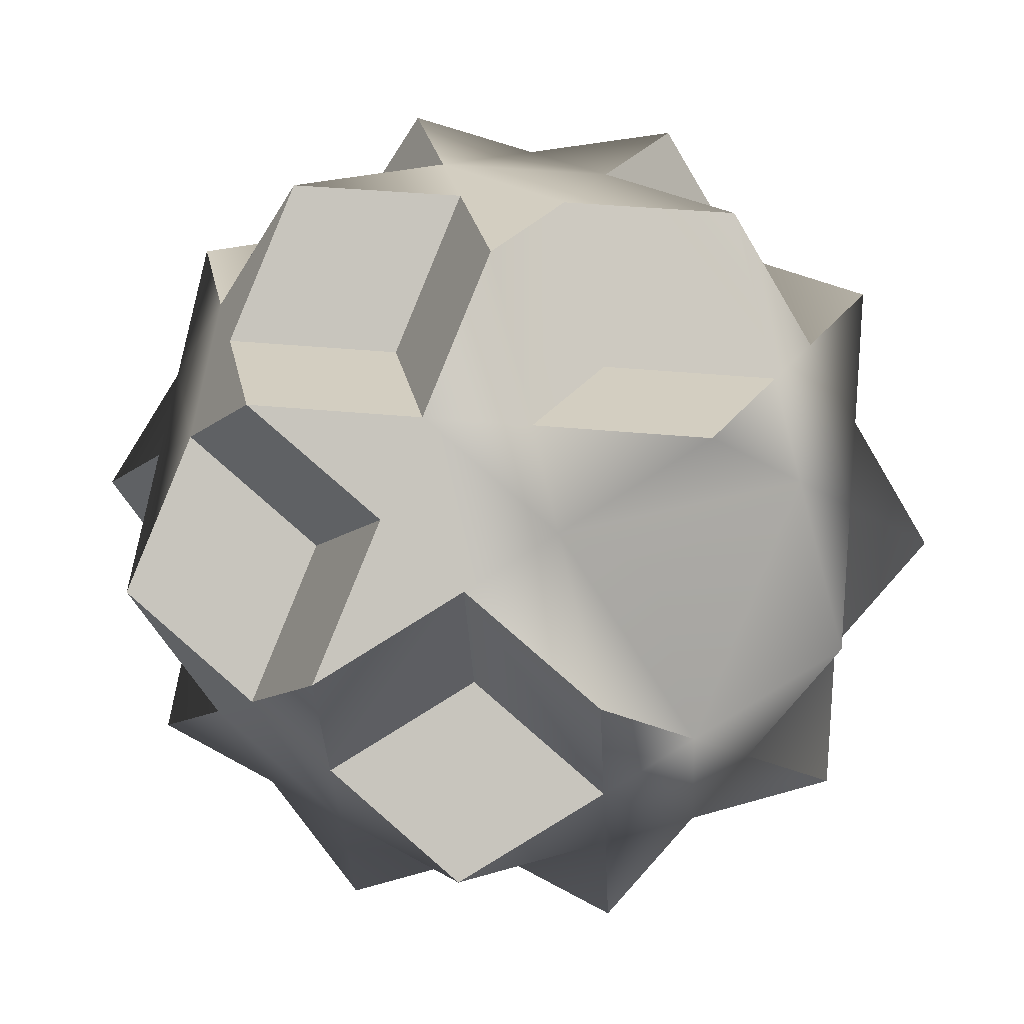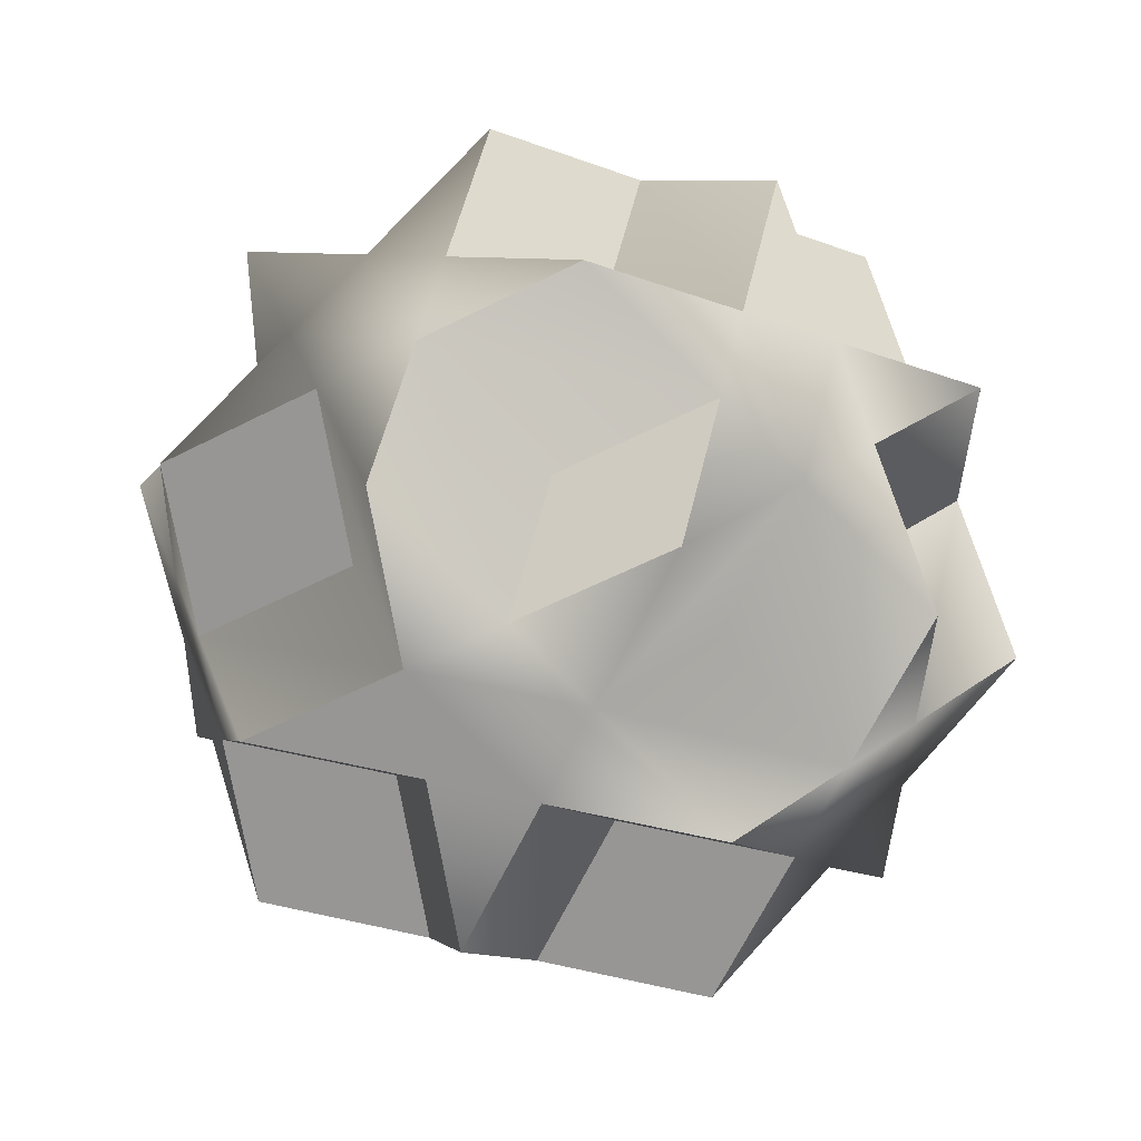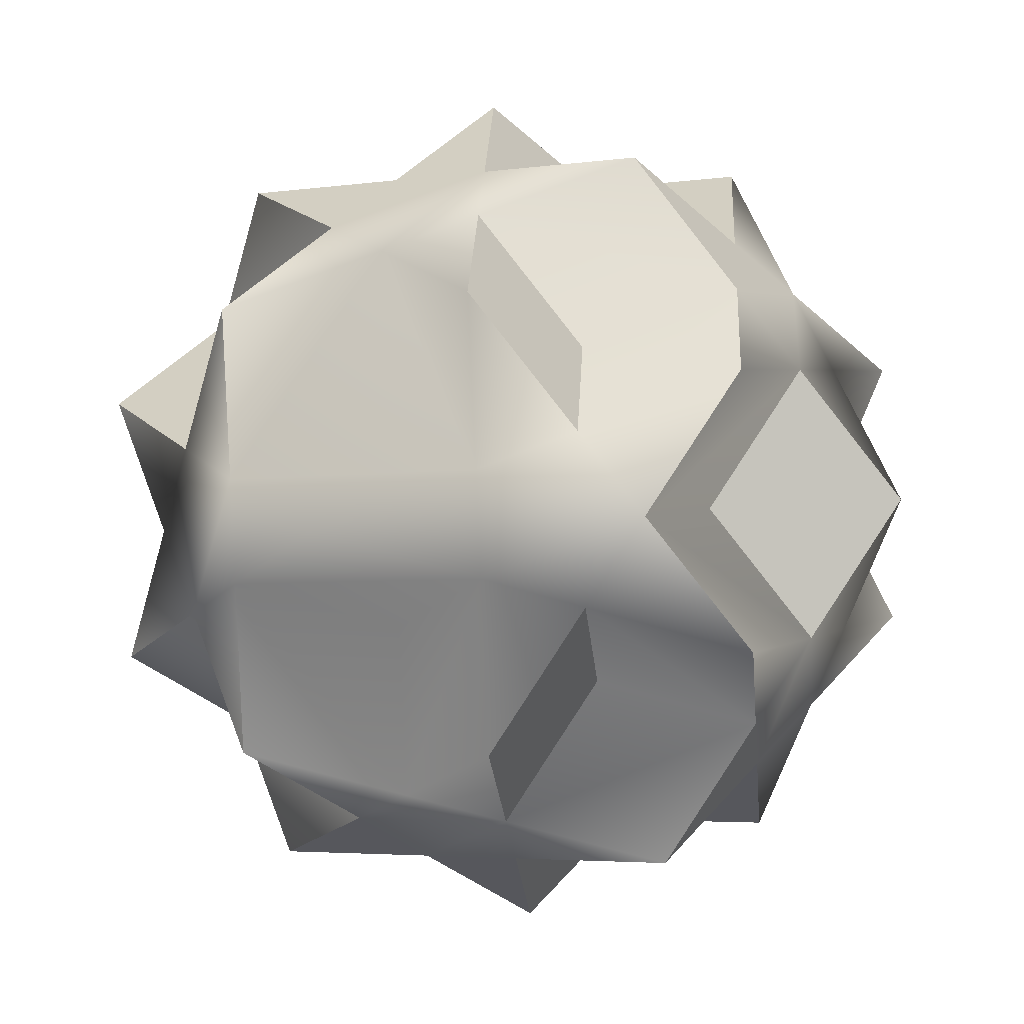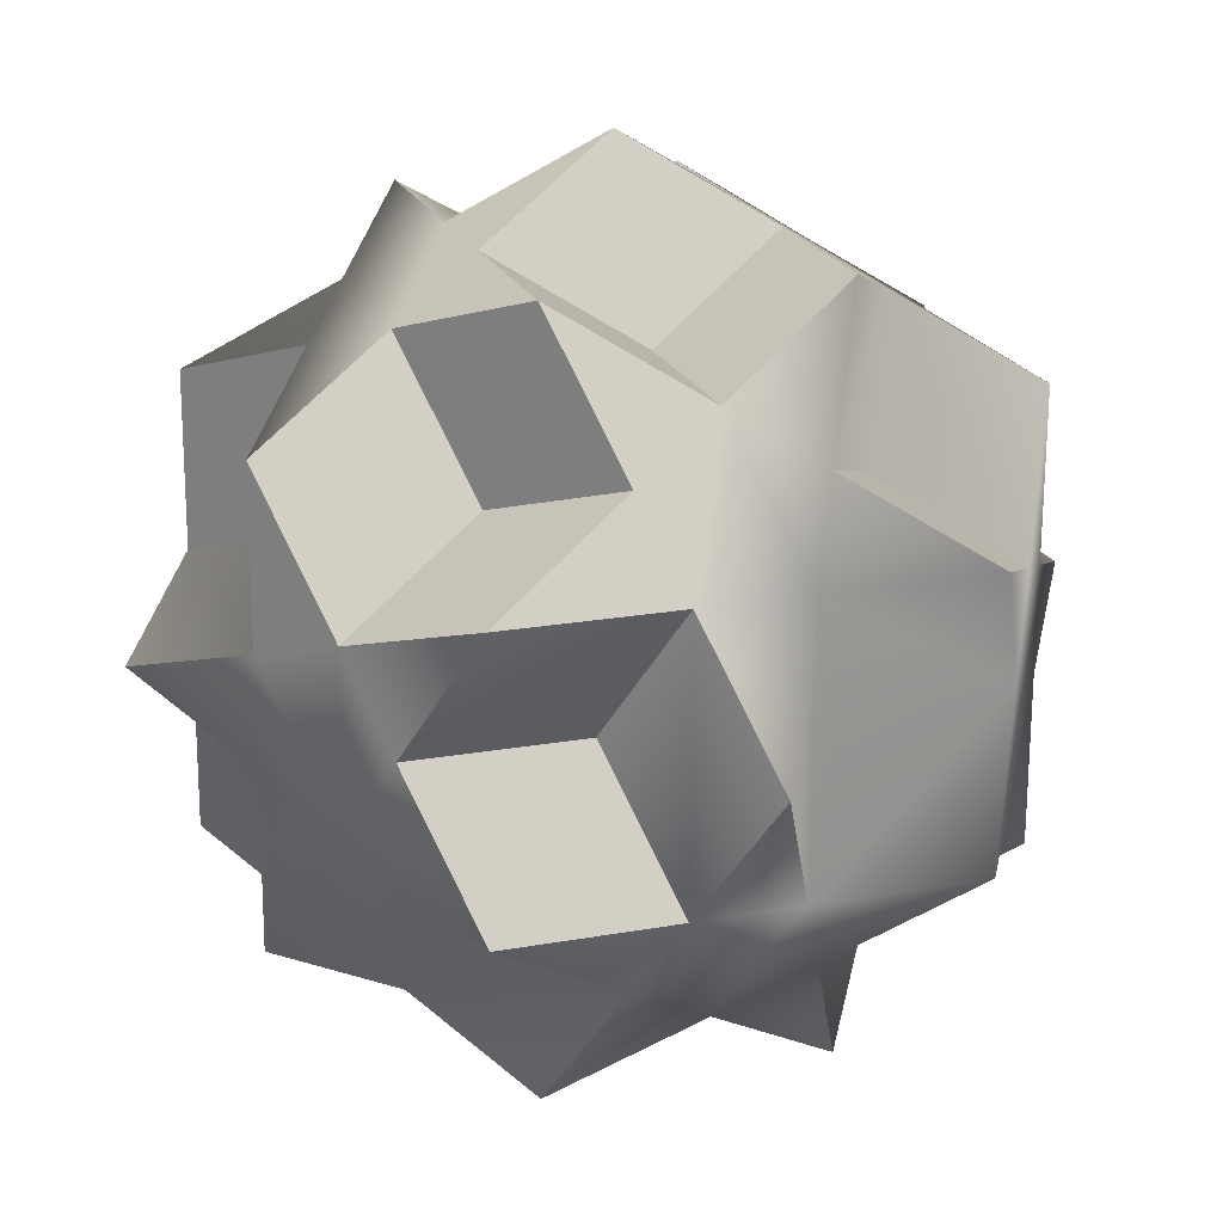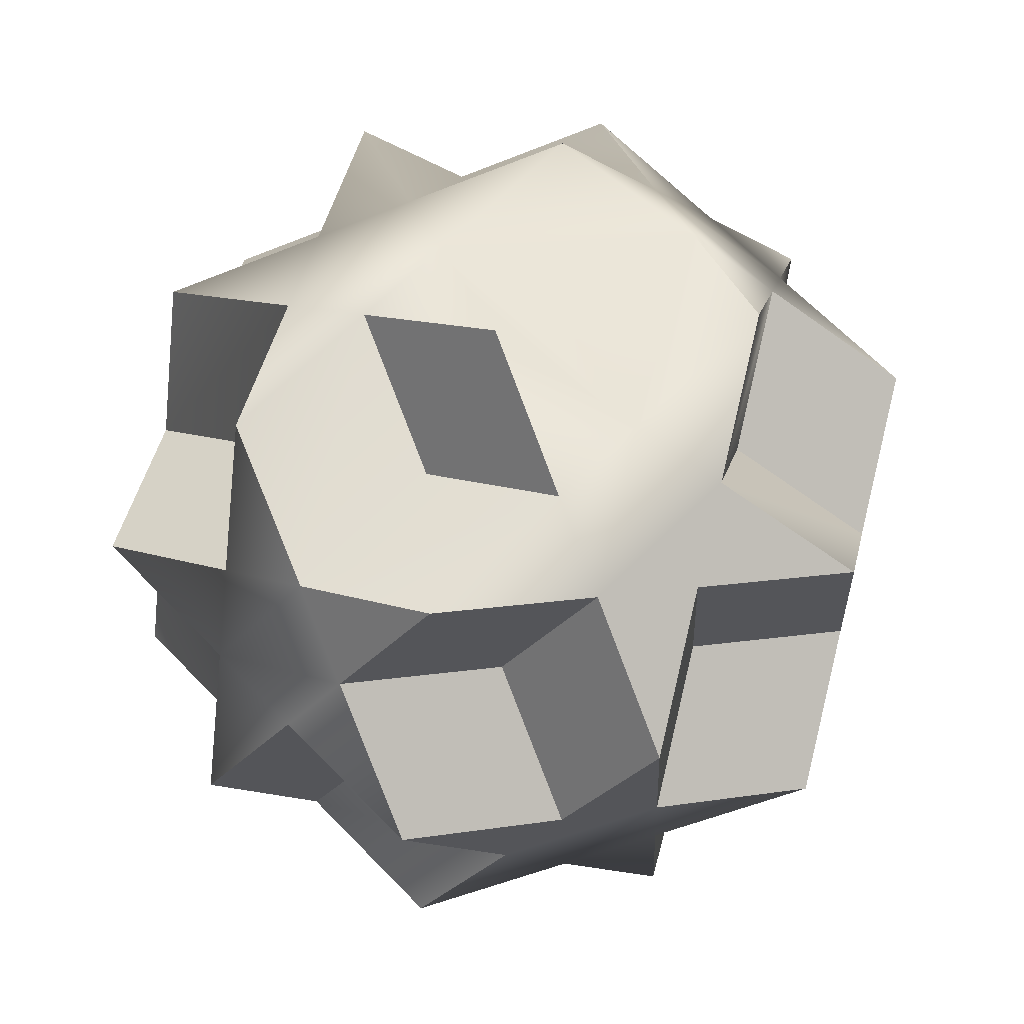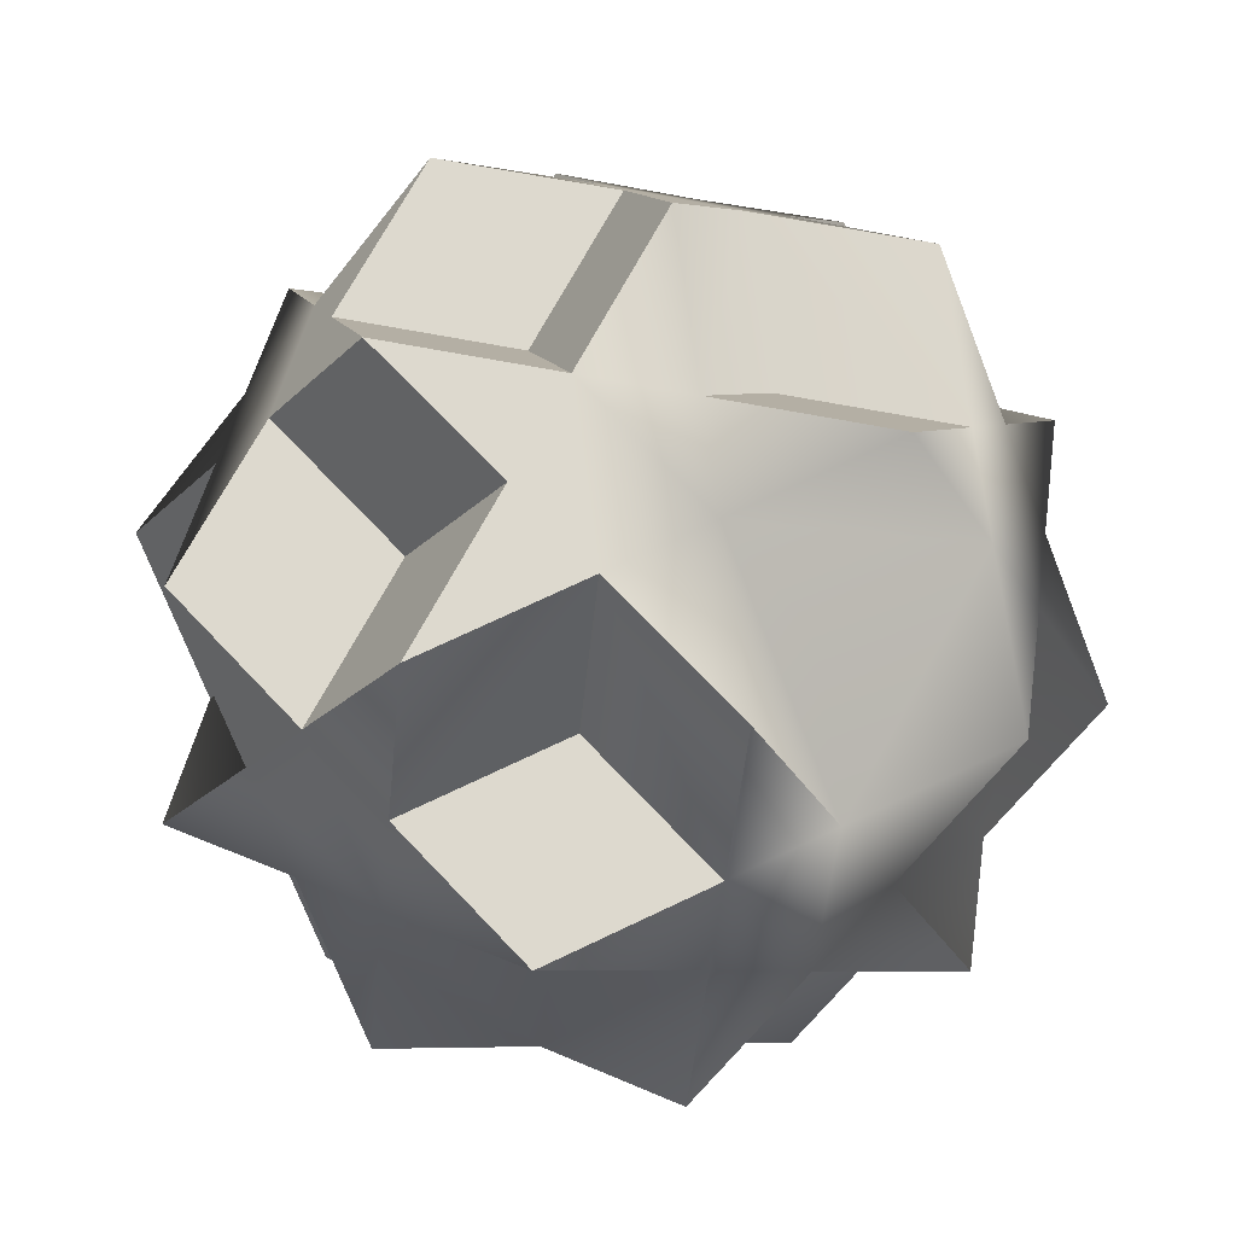
<metadata>
{"format":"obj","ext":"obj","renderer":"f3d","projection":"perspective","resolution":1024,"background":"white","views":[{"elev":-46.8,"azim":83.9,"up":"+Y"},{"elev":15.6,"azim":-61.4,"up":"+Z"},{"elev":-48.5,"azim":60.4,"up":"+Z"},{"elev":-59.0,"azim":53.4,"up":"+Y"},{"elev":77.2,"azim":32.2,"up":"+Z"},{"elev":-62.6,"azim":75.4,"up":"+Y"}]}
</metadata>
<code>
g DodecaDodecahedron
v -1.254 -1.39 -0.5925
v -0.5683 -1.351 -0.8935
v -0.627 -1.013 -1.561
v -0.1445 -1.326 -1.08
v 0.5414 -1.287 -1.381
v 0.1538 -1.52 -0.7821
v 0.6363 -1.833 -0.3009
v -0.08579 -1.664 -0.4123
v -0.4734 -1.896 0.1861
v -0.5321 -1.559 -0.4811
v -1.461 -0.8981 -0.0652
v -0.7389 -1.067 0.04618
v -0.2339 -1.51 0.7823
v 0.1537 -1.277 0.1839
v 1.115 -1.302 -0.07459
v 0.6328 -0.989 -0.5558
v 0.7222 -0.5627 -1.452
v 0.03635 -0.6019 -1.151
v -0.8701 -0.313 -1.446
v -0.8114 -0.6504 -0.7786
v -1.402 -1.236 0.602
v -1.589 -0.5943 0.2607
v -1.796 -0.1027 0.788
v -1.704 -0.198 0.04974
v -1.89 0.4433 -0.2916
v -1.647 -0.2569 -0.4065
v -1.556 -0.3522 -1.145
v -1.497 -0.6896 -0.4776
v -0.6802 -1.405 0.7134
v -1.02 0.1198 -1.375
v -1.112 0.2151 -0.6365
v -1.411 0.9741 -0.06529
v -1.225 0.3329 0.2761
v -1.201 0.03183 1.225
v -0.9944 -0.4598 0.698
v 0.4882 -1.679 0.8936
v -0.08587 -1.27 1.151
v 0.1536 -0.8834 1.747
v -0.4407 -1.018 1.31
v -1.015 -0.6094 1.567
v -0.808 -1.101 1.039
v 0.8758 -1.446 0.2952
v -0.8339 0.115 1.496
v -0.2599 -0.2935 1.238
v 0.6892 -0.4114 1.517
v 0.4497 -0.7984 0.9207
v 1.503 -1.069 -0.673
v 1.411 -0.9741 0.06529
v 1.89 -0.4433 0.2916
v 1.355 -0.9152 0.5216
v 1.263 -0.8199 1.26
v 1.024 -1.207 0.6637
v 1.02 -0.7562 -1.154
v 1.02 -0.1198 1.375
v 1.112 -0.2151 0.6365
v 1.704 0.198 -0.04974
v 1.225 -0.3329 -0.2761
v 0.2396 -0.2495 -1.933
v 0.8339 -0.115 -1.496
v 1.015 0.6094 -1.567
v 1.201 -0.03183 -1.225
v 1.796 0.1027 -0.788
v 1.316 -0.4282 -1.014
v -0.4462 -0.2887 -1.632
v 1.589 0.5943 -0.2607
v 0.9944 0.4598 -0.698
v 0.4407 1.018 -1.31
v 0.2599 0.2935 -1.238
v -1.263 0.8199 -1.26
v -0.6892 0.4114 -1.517
v -0.1536 0.8834 -1.747
v -0.3344 0.159 -1.676
v 0.08587 1.27 -1.151
v -0.4497 0.7984 -0.9207
v -1.355 0.9152 -0.5216
v -0.6363 1.833 0.3009
v -0.1538 1.518 0.7818
v -0.5414 1.285 1.38
v 0.1445 1.326 1.08
v 0.627 1.013 1.561
v 0.5683 1.351 0.8935
v 1.254 1.39 0.5925
v 0.5321 1.559 0.4811
v 0.4734 1.896 -0.1861
v 0.08579 1.664 0.4123
v -0.8758 1.446 -0.2952
v -0.1537 1.277 -0.1839
v 0.6802 1.405 -0.7134
v 0.7389 1.067 -0.04618
v 1.497 0.6896 0.4776
v 0.8114 0.6504 0.7786
v 0.4462 0.2887 1.632
v -0.03635 0.6019 1.151
v -1.02 0.7562 1.154
v -0.6328 0.989 0.5558
v -0.4882 1.679 -0.8936
v -1.024 1.207 -0.6637
v -1.503 1.069 0.673
v -1.115 1.302 0.07459
v 0.2339 1.51 -0.7823
v -1.316 0.4282 1.014
v 1.402 1.236 -0.602
v 0.808 1.101 -1.039
v 1.461 0.8981 0.0652
v 1.556 0.3522 1.145
v 1.647 0.2569 0.4065
v 0.8701 0.313 1.446
v -0.2396 0.2495 1.933
v 0.3344 -0.159 1.676
v -0.7222 0.5627 1.452
v -1.589 -0.5943 0.2607
v -1.402 -1.236 0.602
v -0.9944 -0.4598 0.698
v -0.08587 -1.27 1.151
v 0.4497 -0.7984 0.9207
v 1.411 -0.9741 0.06529
v 1.503 -1.069 -0.673
v 1.225 -0.3329 -0.2761
v -1.556 -0.3522 -1.145
v 0.8339 -0.115 -1.496
v 0.2396 -0.2495 -1.933
v 0.2599 0.2935 -1.238
v -1.02 0.1198 -1.375
v -1.112 0.2151 -0.6365
v -1.411 0.9741 -0.06529
v -1.225 0.3329 0.2761
v -1.647 -0.2569 -0.4065
v -1.89 0.4433 -0.2916
v -1.263 0.8199 -1.26
v -1.024 1.207 -0.6637
v 0.08587 1.27 -1.151
v -0.4882 1.679 -0.8936
v -0.4497 0.7984 -0.9207
v -0.3344 0.159 -1.676
v -0.1536 0.8834 -1.747
v 1.015 0.6094 -1.567
v 0.808 1.101 -1.039
v 1.589 0.5943 -0.2607
v 1.402 1.236 -0.602
v 0.9944 0.4598 -0.698
v 1.316 -0.4282 -1.014
v 1.796 0.1027 -0.788
v 1.89 -0.4433 0.2916
v 1.647 0.2569 0.4065
v 1.02 -0.1198 1.375
v 1.556 0.3522 1.145
v 1.112 -0.2151 0.6365
v 1.024 -1.207 0.6637
v 1.263 -0.8199 1.26
v 0.1536 -0.8834 1.747
v -1.503 1.069 0.673
v 0.3344 -0.159 1.676
v -0.8339 0.115 1.496
v -0.2396 0.2495 1.933
v -0.2599 -0.2935 1.238
v -0.808 -1.101 1.039
v -1.015 -0.6094 1.567
v -1.316 0.4282 1.014
v -1.796 -0.1027 0.788
v -1.201 0.03183 1.225
v -1.704 -0.198 0.04974
v -0.4407 -1.018 1.31
v 0.4882 -1.679 0.8936
v 1.355 -0.9152 0.5216
v 0.6892 -0.4114 1.517
v 1.704 0.198 -0.04974
v 0.4407 1.018 -1.31
v -1.355 0.9152 -0.5216
v -0.6892 0.4114 -1.517
v 1.201 -0.03183 -1.225
v -0.5683 -1.351 -0.8935
v -1.254 -1.39 -0.5925
v -0.8114 -0.6504 -0.7786
v -0.4734 -1.896 0.1861
v -0.08579 -1.664 -0.4123
v 0.6363 -1.833 -0.3009
v 0.1537 -1.277 0.1839
v -1.497 -0.6896 -0.4776
v -0.8701 -0.313 -1.446
v -0.8114 -0.6504 -0.7786
v -0.627 -1.013 -1.561
v -0.8758 1.446 -0.2952
v -0.1537 1.277 -0.1839
v -0.6363 1.833 0.3009
v -1.355 0.9152 -0.5216
v -1.112 0.2151 -0.6365
v -0.6892 0.4114 -1.517
v -0.4497 0.7984 -0.9207
v 0.08579 1.664 0.4123
v 0.2339 1.51 -0.7823
v 0.4734 1.896 -0.1861
v -0.1537 1.277 -0.1839
v 1.497 0.6896 0.4776
v 0.8114 0.6504 0.7786
v 1.254 1.39 0.5925
v 1.355 -0.9152 0.5216
v 1.112 -0.2151 0.6365
v 0.5683 1.351 0.8935
v 0.8701 0.313 1.446
v 0.627 1.013 1.561
v 0.8114 0.6504 0.7786
v 0.6892 -0.4114 1.517
v 0.4497 -0.7984 0.9207
v 0.4734 1.896 -0.1861
v -0.6363 1.833 0.3009
v 0.627 1.013 1.561
v 1.254 1.39 0.5925
v -1.647 -0.2569 -0.4065
v -1.89 0.4433 -0.2916
v -1.497 -0.6896 -0.4776
v 0.6363 -1.833 -0.3009
v -0.627 -1.013 -1.561
v -1.254 -1.39 -0.5925
v -0.4734 -1.896 0.1861
v -0.2339 -1.51 0.7823
v -0.08587 -1.27 1.151
v 0.1536 -0.8834 1.747
v 0.8758 -1.446 0.2952
v 1.024 -1.207 0.6637
v 1.263 -0.8199 1.26
v 0.4882 -1.679 0.8936
v -0.2339 -1.51 0.7823
v 0.8758 -1.446 0.2952
v 0.1537 -1.277 0.1839
v 0.8701 0.313 1.446
v 1.02 -0.1198 1.375
v 1.556 0.3522 1.145
v 1.263 -0.8199 1.26
v 1.497 0.6896 0.4776
v 1.647 0.2569 0.4065
v 1.89 -0.4433 0.2916
v 0.08587 1.27 -1.151
v 0.2339 1.51 -0.7823
v -0.1536 0.8834 -1.747
v -1.263 0.8199 -1.26
v -1.024 1.207 -0.6637
v -0.8758 1.446 -0.2952
v -0.4882 1.679 -0.8936
v -0.8701 -0.313 -1.446
v -1.02 0.1198 -1.375
v -1.556 -0.3522 -1.145
v -1.263 0.8199 -1.26
f 13 9 8
f 13 8 14
f 19 3 2
f 19 2 20
f 171 172 28
f 171 28 173
f 30 27 26
f 30 26 31
f 111 112 41
f 111 41 113
f 45 38 37
f 45 37 46
f 175 176 42
f 175 42 177
f 114 36 52
f 114 52 115
f 54 51 50
f 54 50 55
f 116 117 63
f 116 63 118
f 178 119 179
f 178 179 180
f 120 121 72
f 120 72 122
f 73 71 70
f 73 70 74
f 75 69 123
f 75 123 124
f 86 76 85
f 86 85 87
f 90 82 81
f 90 81 91
f 100 96 182
f 100 182 183
f 101 98 125
f 101 125 126
f 127 128 185
f 127 185 186
f 187 129 97
f 187 97 188
f 189 191 190
f 189 190 192
f 130 132 131
f 130 131 133
f 107 105 193
f 107 193 194
f 137 139 138
f 137 138 140
f 196 143 106
f 196 106 197
f 198 200 199
f 198 199 201
f 144 146 145
f 144 145 147
f 148 149 202
f 148 202 203
f 152 154 153
f 152 153 155
f 79 206 198
f 79 198 77
f 77 198 83
f 77 83 85
f 85 83 204
f 205 77 85
f 198 207 83
f 1 10 11
f 1 11 210
f 210 11 161
f 210 161 208
f 208 161 209
f 208 119 210
f 212 4 171
f 171 4 6
f 171 6 175
f 175 6 211
f 175 214 10
f 175 10 171
f 171 10 213
f 157 34 156
f 157 156 162
f 162 156 29
f 162 29 216
f 216 29 215
f 216 215 163
f 216 217 162
f 7 6 15
f 7 15 218
f 218 15 164
f 218 164 219
f 219 164 220
f 221 218 219
f 222 224 223
f 222 223 163
f 226 227 225
f 226 225 165
f 165 225 92
f 165 92 109
f 109 92 108
f 165 228 226
f 62 61 65
f 62 65 166
f 166 65 229
f 166 229 230
f 230 229 105
f 231 166 230
f 232 96 233
f 232 233 103
f 103 233 88
f 103 88 102
f 102 88 104
f 102 104 65
f 65 104 229
f 61 136 103
f 103 136 167
f 103 167 232
f 232 167 234
f 236 235 168
f 236 168 237
f 237 168 99
f 237 99 184
f 184 99 77
f 237 238 236
f 60 170 59
f 59 170 17
f 59 17 58
f 58 17 64
f 58 64 134
f 134 64 239
f 134 239 240
f 240 239 241
f 135 67 134
f 135 134 169
f 169 134 240
f 169 240 242
f 168 25 32
f 32 25 24
f 32 24 33
f 33 24 158
f 23 161 22
f 23 22 34
f 34 22 35
f 34 35 156
f 174 215 29
f 174 29 10
f 10 29 12
f 10 12 11
f 11 12 29
f 11 29 21
f 21 29 156
f 40 39 43
f 40 43 160
f 160 43 110
f 160 110 94
f 94 110 78
f 94 78 77
f 77 78 79
f 150 165 109
f 150 109 39
f 39 109 44
f 39 44 43
f 49 164 48
f 49 48 56
f 56 48 57
f 56 57 141
f 61 103 66
f 61 66 65
f 68 134 67
f 68 67 59
f 59 67 60
f 15 6 16
f 15 16 53
f 53 16 6
f 53 6 5
f 5 6 4
f 5 4 17
f 17 4 18
f 17 18 64
f 64 18 4
f 64 4 181
f 83 195 104
f 83 104 89
f 89 104 88
f 89 88 83
f 83 88 84
f 225 80 92
f 92 80 79
f 92 79 93
f 93 79 110
f 93 110 92
f 92 110 108
f 142 56 141
f 142 141 170
f 170 141 53
f 170 53 17
f 17 53 5
f 160 94 158
f 160 158 159
f 159 158 24
f 151 158 94
f 151 94 99
f 99 94 95
f 99 95 77
f 77 95 94
f 43 108 110
f 11 21 22
f 11 22 161
f 48 164 15
f 48 15 47
f 47 15 53
f 47 53 141
f 195 229 104
f 84 88 233
f 32 151 99
f 32 99 168
f 181 239 64
f 79 78 110

</code>
